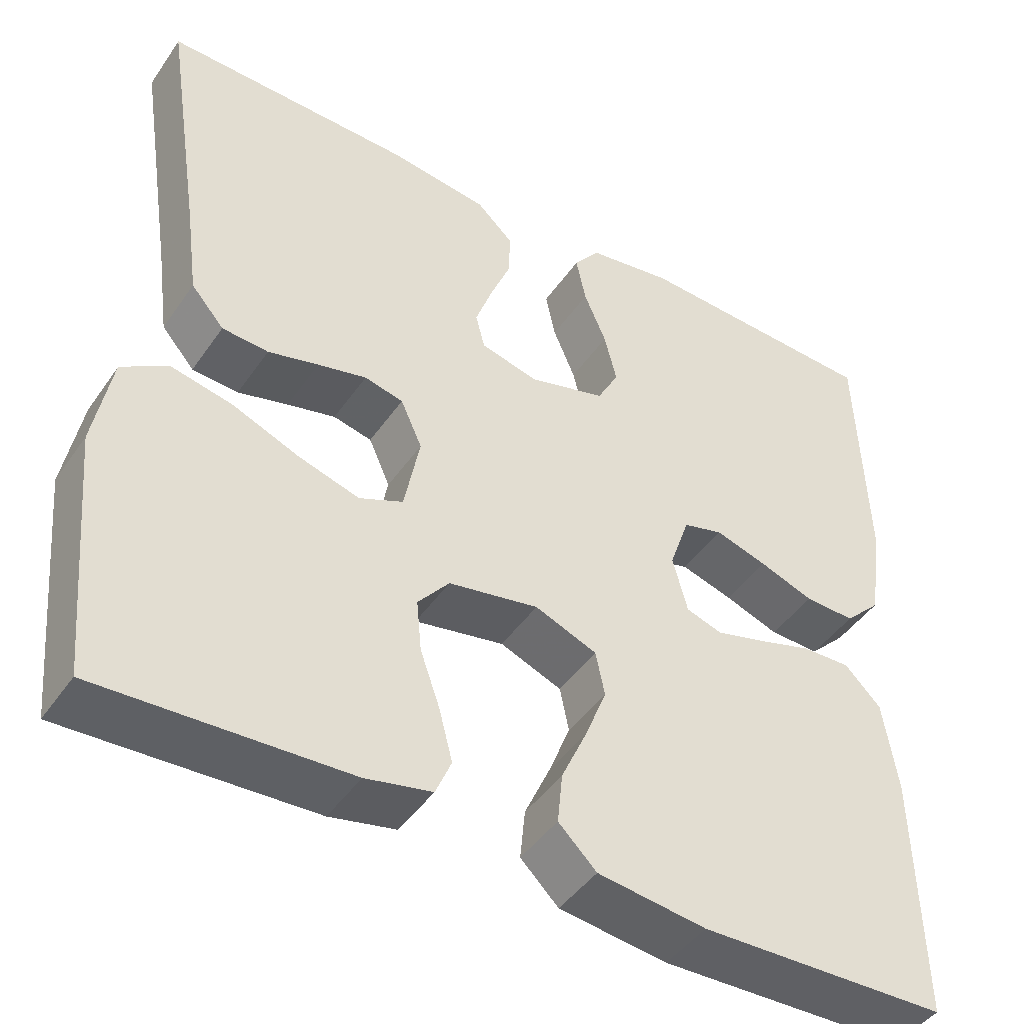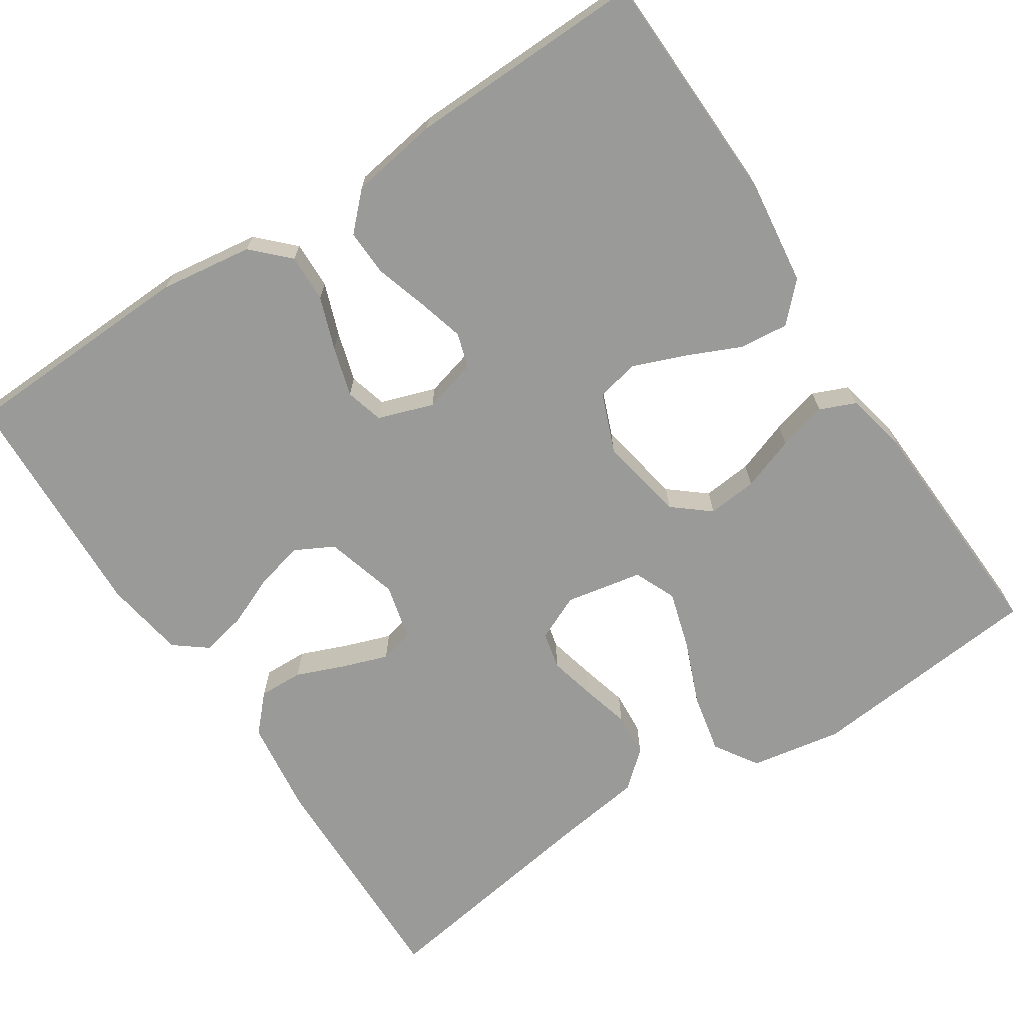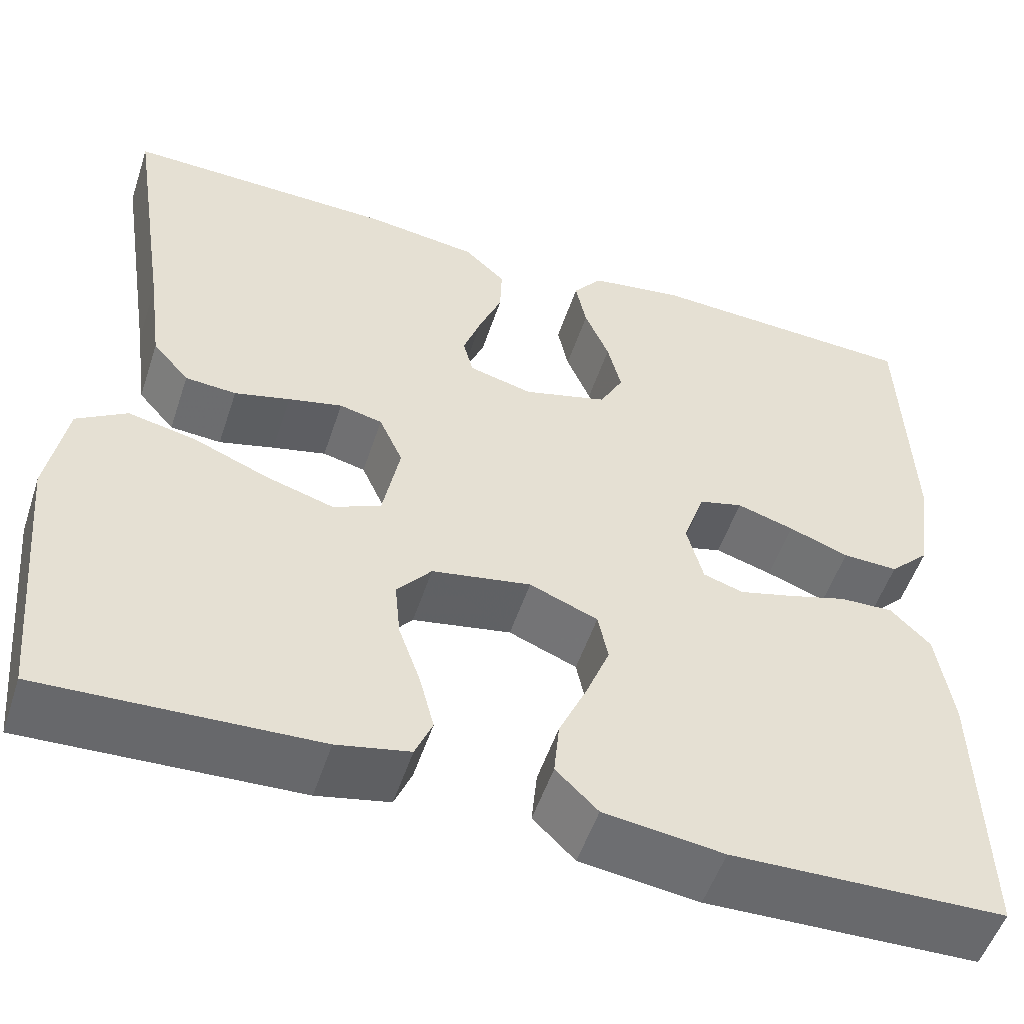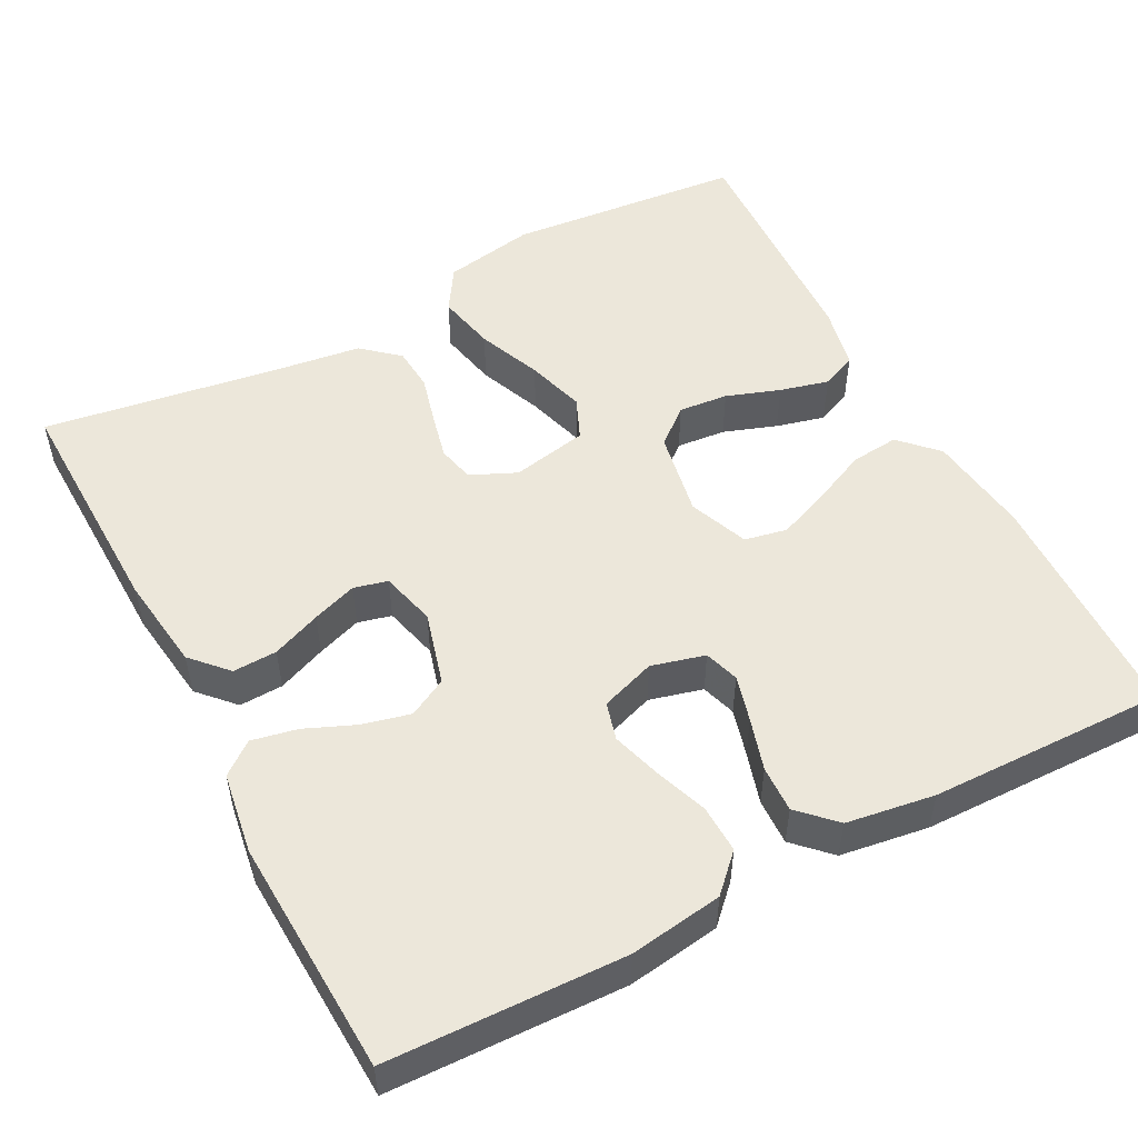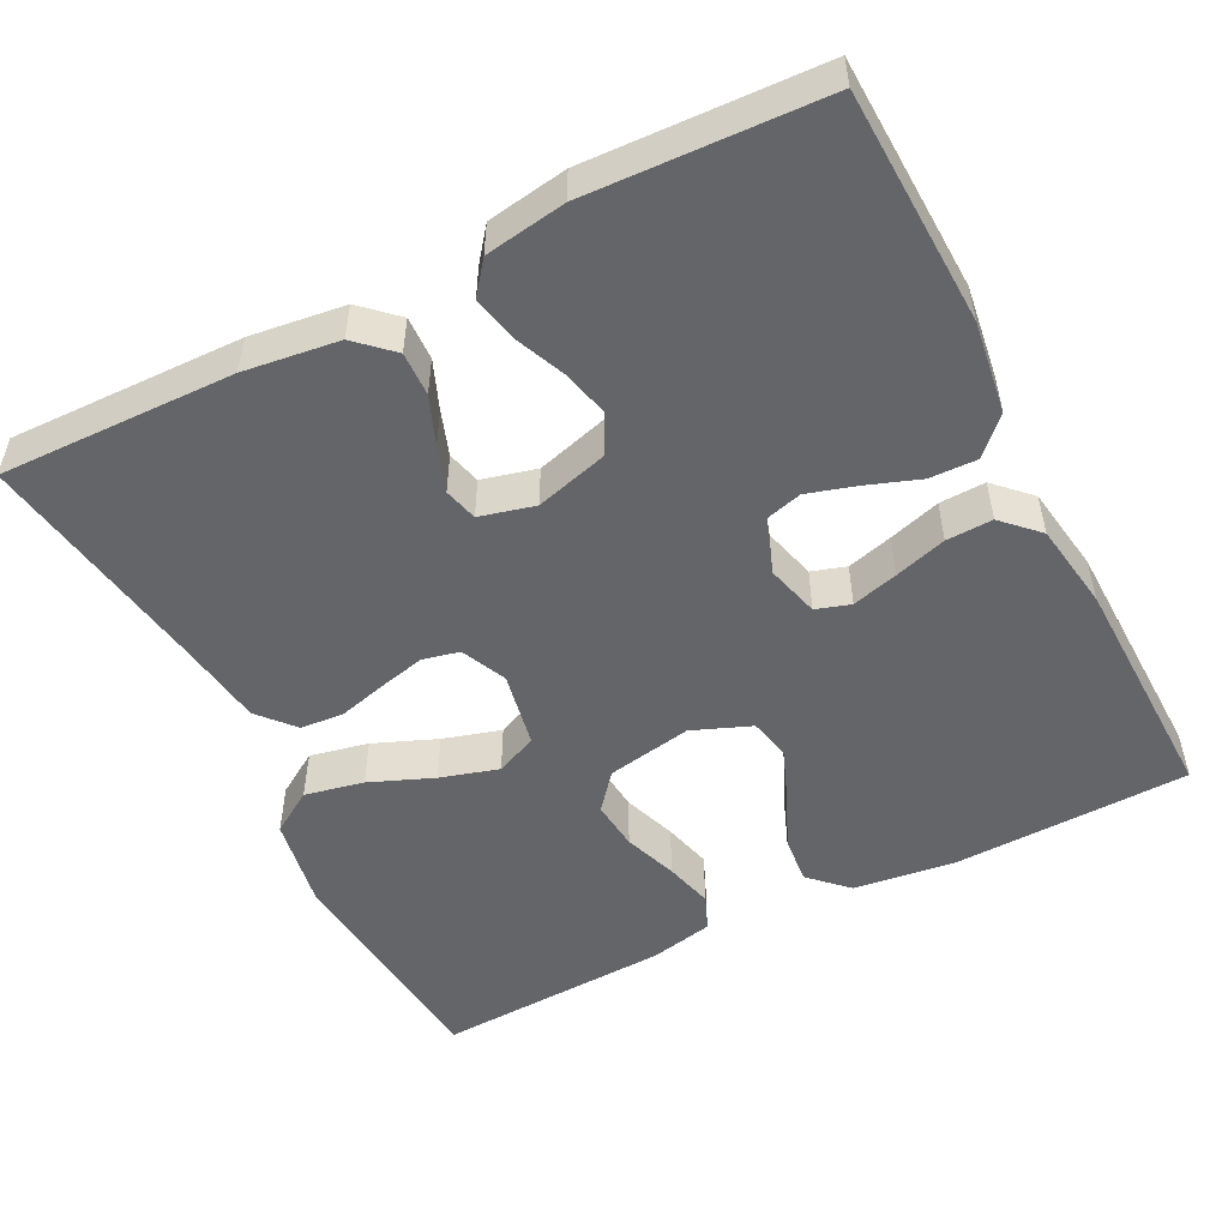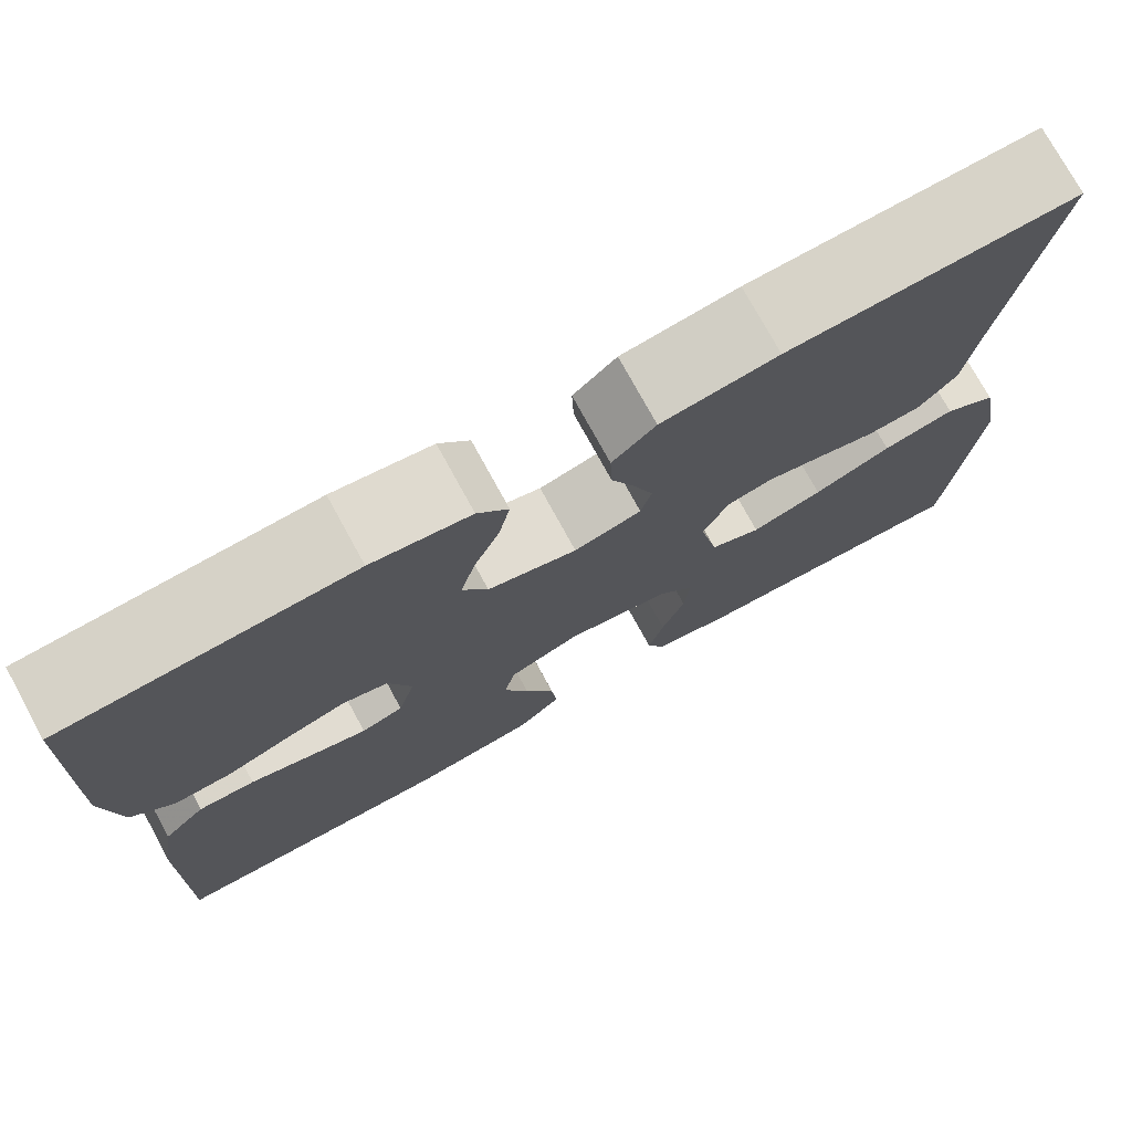
<metadata>
{"format":"obj","ext":"obj","renderer":"f3d","projection":"perspective","resolution":1024,"background":"white","views":[{"elev":-45.0,"azim":-32.4,"up":"+Z"},{"elev":-69.2,"azim":123.4,"up":"+Y"},{"elev":-53.0,"azim":-18.2,"up":"+Z"},{"elev":52.0,"azim":62.2,"up":"+Y"},{"elev":-51.5,"azim":27.1,"up":"+Y"},{"elev":75.6,"azim":151.3,"up":"+Z"}]}
</metadata>
<code>
v -0.5 0.07 -0.5
v -0.528 0.07 -0.2
v -0.507 0.07 -0.084
v -0.452 0.07 -0.049
v -0.377 0.07 -0.065
v -0.296 0.07 -0.098
v -0.222 0.07 -0.12
v -0.169 0.07 -0.097
v -0.15 0.07 0
v -0.176 0.07 0.058
v -0.223 0.07 0.069
v -0.282 0.07 0.055
v -0.343 0.07 0.039
v -0.399 0.07 0.043
v -0.439 0.07 0.089
v -0.454 0.07 0.2
v -0.5 0.07 0.5
v -0.2 0.07 0.493
v -0.079 0.07 0.477
v -0.034 0.07 0.435
v -0.036 0.07 0.379
v -0.061 0.07 0.317
v -0.081 0.07 0.26
v -0.07 0.07 0.217
v 0 0.07 0.199
v 0.093 0.07 0.225
v 0.119 0.07 0.274
v 0.104 0.07 0.335
v 0.077 0.07 0.399
v 0.065 0.07 0.457
v 0.097 0.07 0.498
v 0.2 0.07 0.514
v 0.5 0.07 0.5
v 0.51 0.07 0.2
v 0.493 0.07 0.082
v 0.449 0.07 0.038
v 0.388 0.07 0.04
v 0.322 0.07 0.064
v 0.259 0.07 0.083
v 0.211 0.07 0.07
v 0.187 0.07 0
v 0.205 0.07 -0.068
v 0.249 0.07 -0.082
v 0.308 0.07 -0.066
v 0.374 0.07 -0.046
v 0.433 0.07 -0.044
v 0.477 0.07 -0.088
v 0.494 0.07 -0.2
v 0.5 0.07 -0.5
v 0.2 0.07 -0.508
v 0.069 0.07 -0.491
v 0.023 0.07 -0.446
v 0.029 0.07 -0.385
v 0.06 0.07 -0.316
v 0.086 0.07 -0.25
v 0.075 0.07 -0.196
v 0 0.07 -0.166
v -0.109 0.07 -0.186
v -0.147 0.07 -0.232
v -0.141 0.07 -0.295
v -0.117 0.07 -0.363
v -0.101 0.07 -0.425
v -0.12 0.07 -0.47
v -0.2 0.07 -0.487
v -0.5 0 -0.5
v -0.528 0 -0.2
v -0.507 0 -0.084
v -0.452 0 -0.049
v -0.377 0 -0.065
v -0.296 0 -0.098
v -0.222 0 -0.12
v -0.169 0 -0.097
v -0.15 0 0
v -0.176 0 0.058
v -0.223 0 0.069
v -0.282 0 0.055
v -0.343 0 0.039
v -0.399 0 0.043
v -0.439 0 0.089
v -0.454 0 0.2
v -0.5 0 0.5
v -0.2 0 0.493
v -0.079 0 0.477
v -0.034 0 0.435
v -0.036 0 0.379
v -0.061 0 0.317
v -0.081 0 0.26
v -0.07 0 0.217
v 0 0 0.199
v 0.093 0 0.225
v 0.119 0 0.274
v 0.104 0 0.335
v 0.077 0 0.399
v 0.065 0 0.457
v 0.097 0 0.498
v 0.2 0 0.514
v 0.5 0 0.5
v 0.51 0 0.2
v 0.493 0 0.082
v 0.449 0 0.038
v 0.388 0 0.04
v 0.322 0 0.064
v 0.259 0 0.083
v 0.211 0 0.07
v 0.187 0 0
v 0.205 0 -0.068
v 0.249 0 -0.082
v 0.308 0 -0.066
v 0.374 0 -0.046
v 0.433 0 -0.044
v 0.477 0 -0.088
v 0.494 0 -0.2
v 0.5 0 -0.5
v 0.2 0 -0.508
v 0.069 0 -0.491
v 0.023 0 -0.446
v 0.029 0 -0.385
v 0.06 0 -0.316
v 0.086 0 -0.25
v 0.075 0 -0.196
v 0 0 -0.166
v -0.109 0 -0.186
v -0.147 0 -0.232
v -0.141 0 -0.295
v -0.117 0 -0.363
v -0.101 0 -0.425
v -0.12 0 -0.47
v -0.2 0 -0.487
f 4 5 6
f 3 4 6
f 2 3 6
f 1 2 6
f 64 1 6
f 63 64 6
f 62 63 6
f 61 62 6
f 60 61 6
f 59 60 6 7
f 58 59 7 8
f 57 58 8 9
f 56 57 9 10
f 52 53 54
f 51 52 54
f 50 51 54
f 49 50 54
f 48 49 54
f 47 48 54
f 46 47 54
f 45 46 54
f 44 45 54
f 43 44 54 55
f 42 43 55 56
f 36 37 38
f 35 36 38
f 34 35 38
f 33 34 38
f 32 33 38
f 31 32 38
f 30 31 38
f 29 30 38
f 28 29 38
f 27 28 38 39
f 26 27 39 40
f 20 21 22
f 19 20 22
f 18 19 22
f 17 18 22
f 16 17 22
f 16 22 23
f 15 16 23
f 14 15 23
f 13 14 23
f 12 13 23
f 11 12 23 24
f 41 42 56 10
f 41 10 11
f 40 41 11
f 26 40 11
f 25 26 11
f 11 24 25
f 70 69 68
f 70 68 67
f 70 67 66
f 70 66 65
f 70 65 128
f 70 128 127
f 70 127 126
f 70 126 125
f 70 125 124
f 71 70 124 123
f 72 71 123 122
f 73 72 122 121
f 74 73 121 120
f 118 117 116
f 118 116 115
f 118 115 114
f 118 114 113
f 118 113 112
f 118 112 111
f 118 111 110
f 118 110 109
f 118 109 108
f 119 118 108 107
f 120 119 107 106
f 102 101 100
f 102 100 99
f 102 99 98
f 102 98 97
f 102 97 96
f 102 96 95
f 102 95 94
f 102 94 93
f 102 93 92
f 103 102 92 91
f 104 103 91 90
f 86 85 84
f 86 84 83
f 86 83 82
f 86 82 81
f 86 81 80
f 87 86 80
f 87 80 79
f 87 79 78
f 87 78 77
f 87 77 76
f 88 87 76 75
f 74 120 106 105
f 75 74 105
f 75 105 104
f 75 104 90
f 75 90 89
f 89 88 75
f 1 65 66 2
f 2 66 67 3
f 3 67 68 4
f 4 68 69 5
f 5 69 70 6
f 6 70 71 7
f 7 71 72 8
f 8 72 73 9
f 9 73 74 10
f 10 74 75 11
f 11 75 76 12
f 12 76 77 13
f 13 77 78 14
f 14 78 79 15
f 15 79 80 16
f 16 80 81 17
f 17 81 82 18
f 18 82 83 19
f 19 83 84 20
f 20 84 85 21
f 21 85 86 22
f 22 86 87 23
f 23 87 88 24
f 24 88 89 25
f 25 89 90 26
f 26 90 91 27
f 27 91 92 28
f 28 92 93 29
f 29 93 94 30
f 30 94 95 31
f 31 95 96 32
f 32 96 97 33
f 33 97 98 34
f 34 98 99 35
f 35 99 100 36
f 36 100 101 37
f 37 101 102 38
f 38 102 103 39
f 39 103 104 40
f 40 104 105 41
f 41 105 106 42
f 42 106 107 43
f 43 107 108 44
f 44 108 109 45
f 45 109 110 46
f 46 110 111 47
f 47 111 112 48
f 48 112 113 49
f 49 113 114 50
f 50 114 115 51
f 51 115 116 52
f 52 116 117 53
f 53 117 118 54
f 54 118 119 55
f 55 119 120 56
f 56 120 121 57
f 57 121 122 58
f 58 122 123 59
f 59 123 124 60
f 60 124 125 61
f 61 125 126 62
f 62 126 127 63
f 63 127 128 64
f 64 128 65 1

</code>
